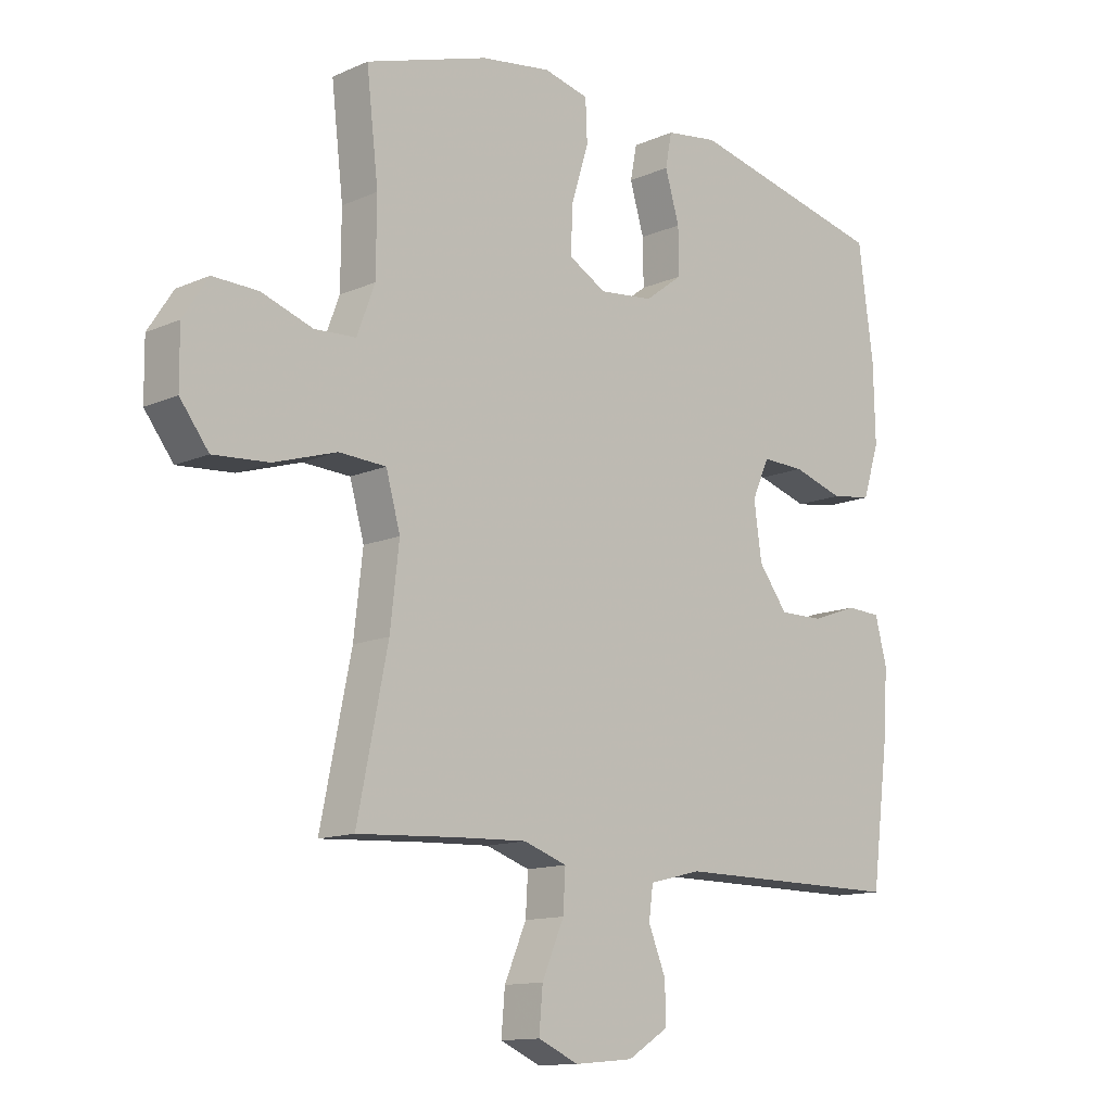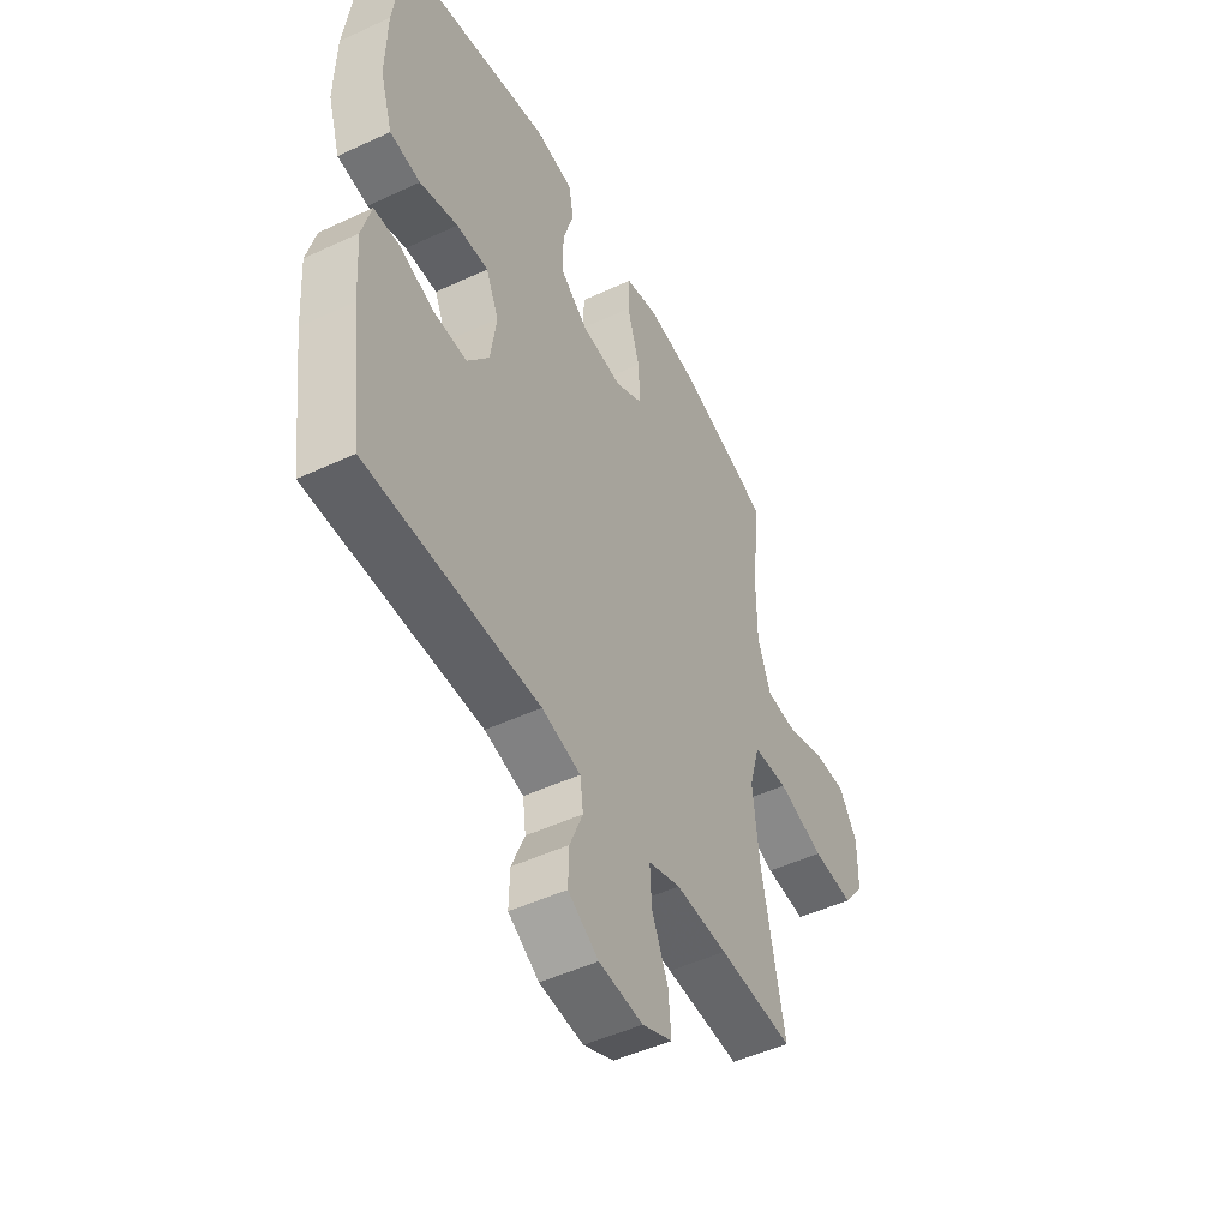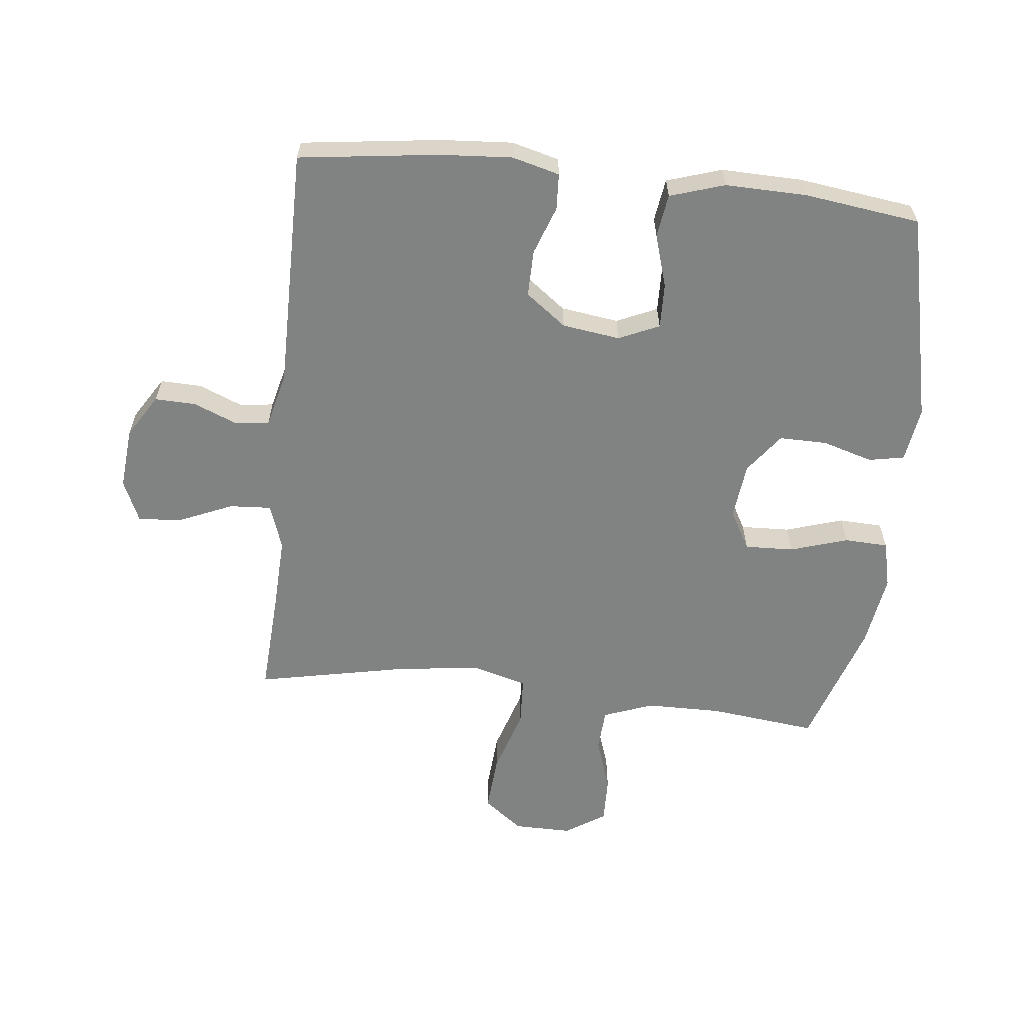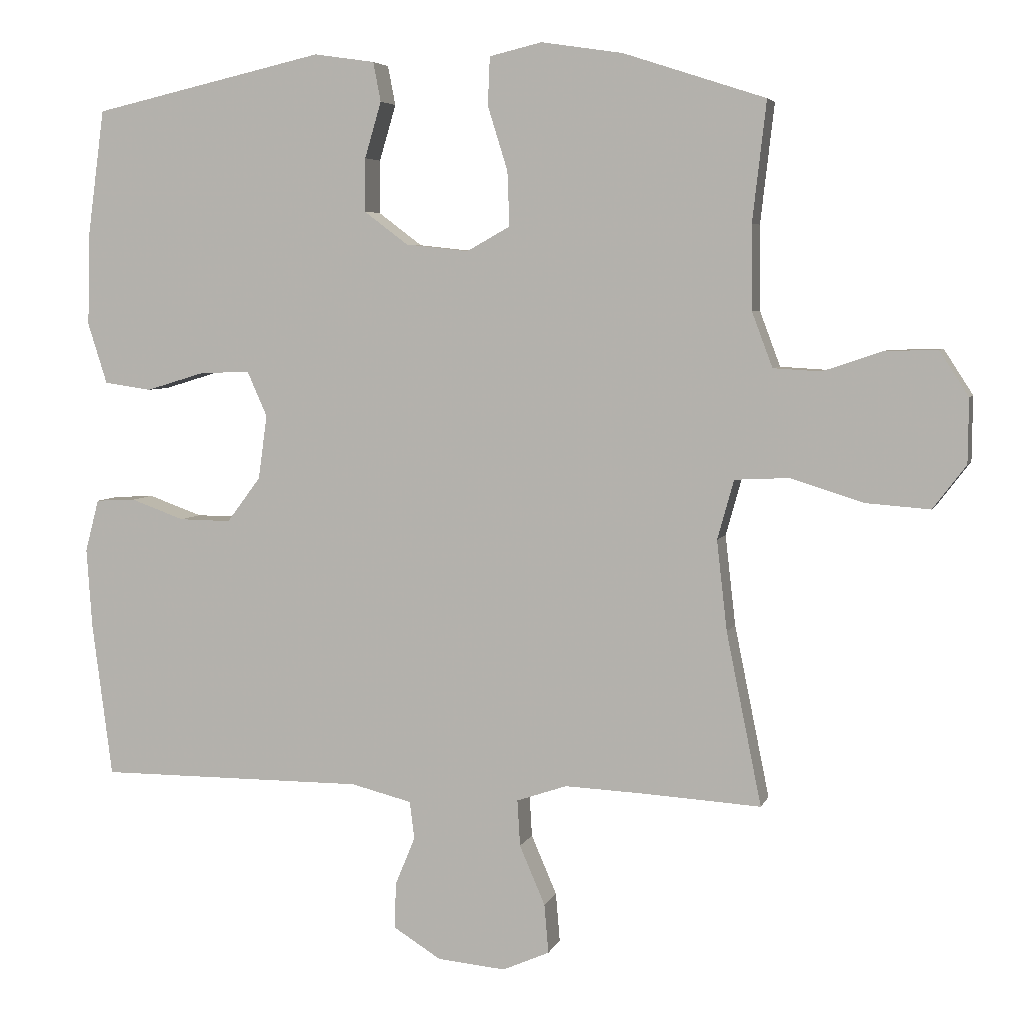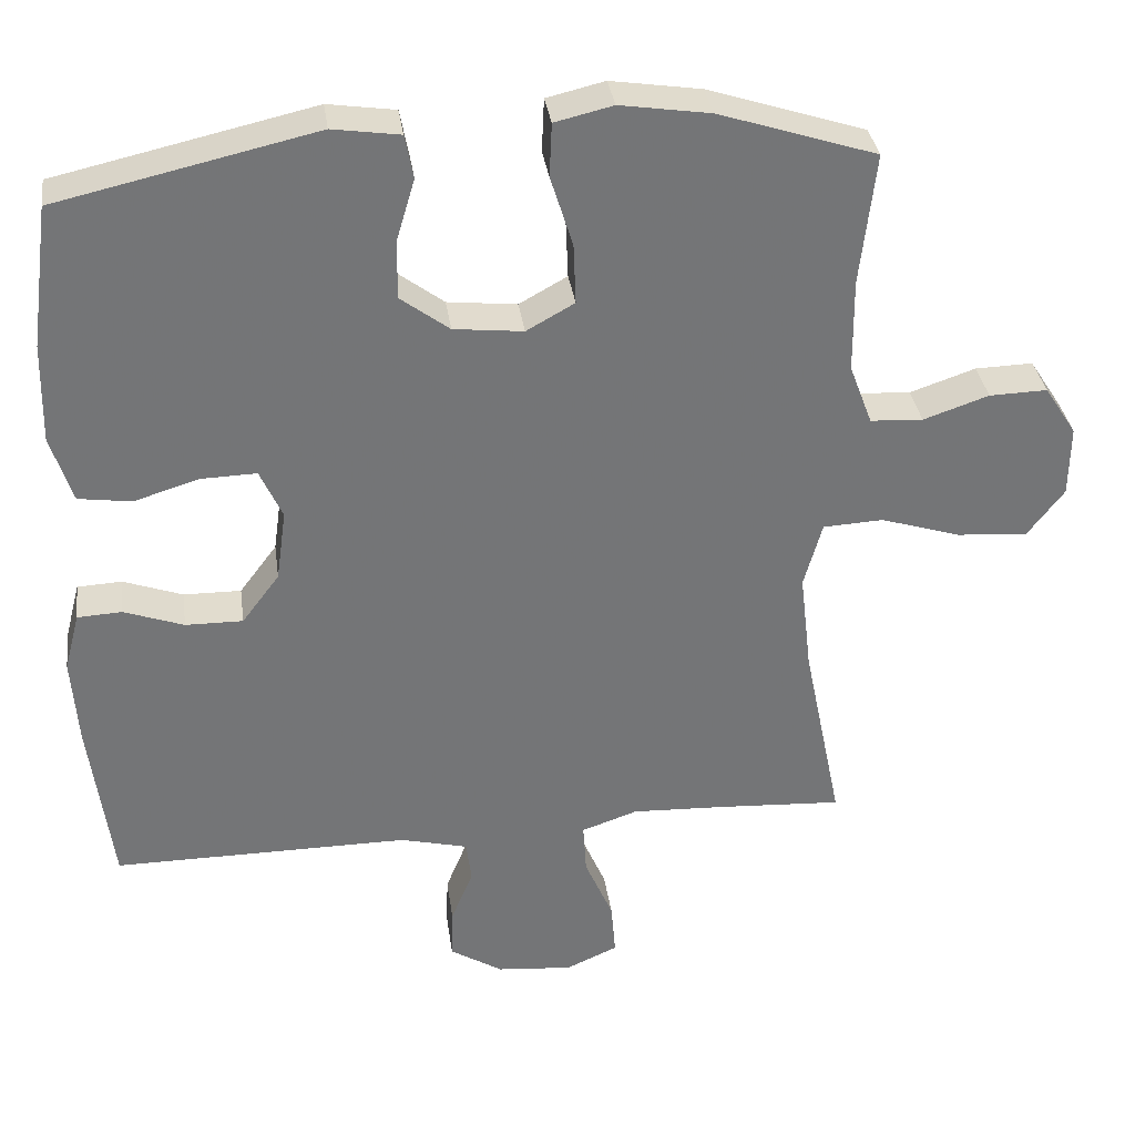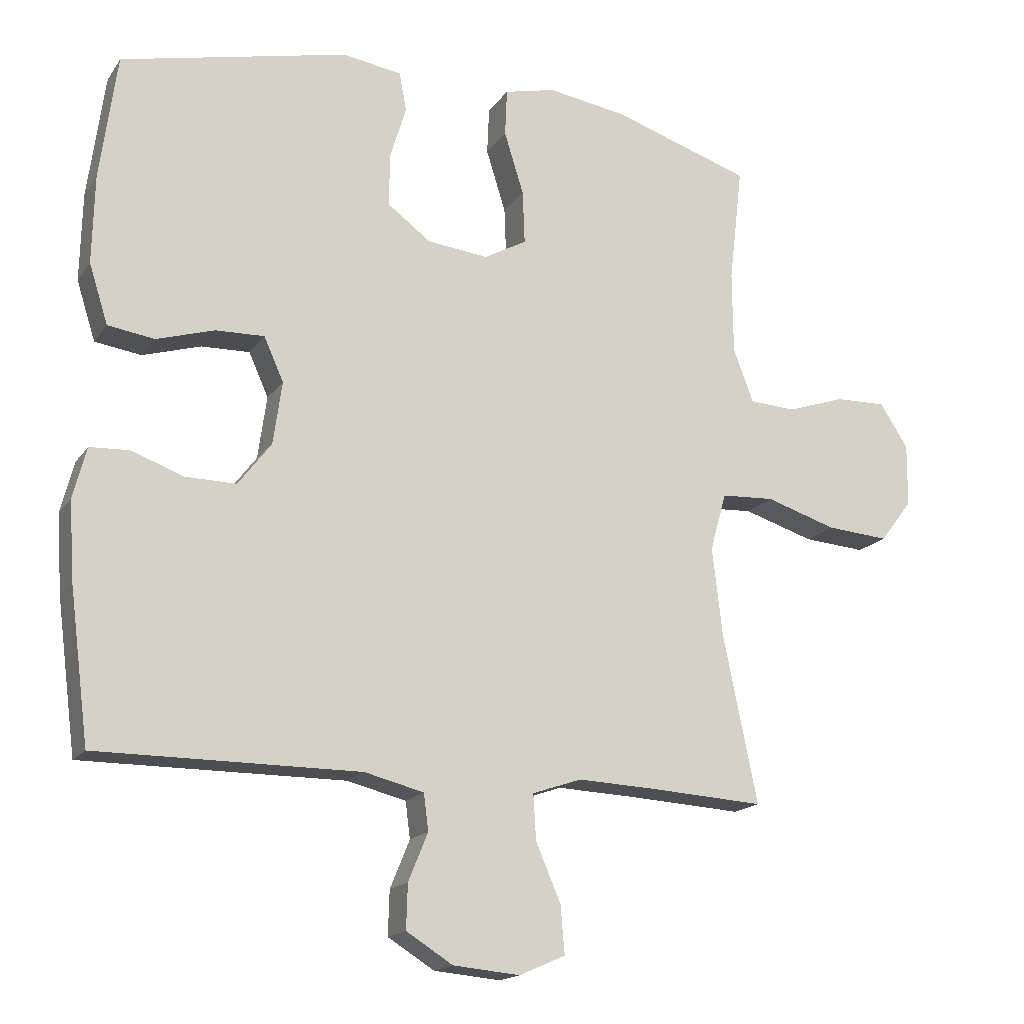
<metadata>
{"format":"obj","ext":"obj","renderer":"f3d","projection":"perspective","resolution":1024,"background":"white","views":[{"elev":-12.8,"azim":135.4,"up":"+Z"},{"elev":-48.9,"azim":-62.6,"up":"+Z"},{"elev":-60.6,"azim":-96.2,"up":"+Y"},{"elev":5.1,"azim":14.9,"up":"+Z"},{"elev":34.0,"azim":-7.9,"up":"+Z"},{"elev":-16.8,"azim":-23.4,"up":"+Z"}]}
</metadata>
<code>
v 0.5 0.07 -0.5
v 0.331 0.07 -0.49
v 0.214 0.07 -0.485
v 0.141 0.07 -0.51
v 0.145 0.07 -0.577
v 0.182 0.07 -0.663
v 0.188 0.07 -0.734
v 0.12 0.07 -0.764
v 0.021 0.07 -0.755
v -0.048 0.07 -0.712
v -0.046 0.07 -0.646
v -0.017 0.07 -0.575
v -0.024 0.07 -0.521
v -0.112 0.07 -0.499
v -0.5 0.07 -0.5
v -0.529 0.07 -0.276
v -0.537 0.07 -0.16
v -0.517 0.07 -0.084
v -0.459 0.07 -0.081
v -0.381 0.07 -0.109
v -0.306 0.07 -0.11
v -0.257 0.07 -0.045
v -0.244 0.07 0.048
v -0.273 0.07 0.113
v -0.345 0.07 0.111
v -0.431 0.07 0.085
v -0.5 0.07 0.095
v -0.528 0.07 0.183
v -0.525 0.07 0.314
v -0.5 0.07 0.5
v -0.163 0.07 0.576
v -0.075 0.07 0.563
v -0.064 0.07 0.506
v -0.088 0.07 0.425
v -0.089 0.07 0.348
v -0.025 0.07 0.3
v 0.066 0.07 0.29
v 0.129 0.07 0.325
v 0.126 0.07 0.404
v 0.097 0.07 0.497
v 0.1 0.07 0.567
v 0.176 0.07 0.585
v 0.294 0.07 0.567
v 0.5 0.07 0.5
v 0.48 0.07 0.327
v 0.481 0.07 0.205
v 0.511 0.07 0.125
v 0.58 0.07 0.121
v 0.666 0.07 0.15
v 0.742 0.07 0.152
v 0.784 0.07 0.087
v 0.783 0.07 -0.006
v 0.735 0.07 -0.069
v 0.642 0.07 -0.062
v 0.537 0.07 -0.029
v 0.458 0.07 -0.033
v 0.434 0.07 -0.119
v 0.449 0.07 -0.25
v 0.5 0 -0.5
v 0.331 0 -0.49
v 0.214 0 -0.485
v 0.141 0 -0.51
v 0.145 0 -0.577
v 0.182 0 -0.663
v 0.188 0 -0.734
v 0.12 0 -0.764
v 0.021 0 -0.755
v -0.048 0 -0.712
v -0.046 0 -0.646
v -0.017 0 -0.575
v -0.024 0 -0.521
v -0.112 0 -0.499
v -0.5 0 -0.5
v -0.529 0 -0.276
v -0.537 0 -0.16
v -0.517 0 -0.084
v -0.459 0 -0.081
v -0.381 0 -0.109
v -0.306 0 -0.11
v -0.257 0 -0.045
v -0.244 0 0.048
v -0.273 0 0.113
v -0.345 0 0.111
v -0.431 0 0.085
v -0.5 0 0.095
v -0.528 0 0.183
v -0.525 0 0.314
v -0.5 0 0.5
v -0.163 0 0.576
v -0.075 0 0.563
v -0.064 0 0.506
v -0.088 0 0.425
v -0.089 0 0.348
v -0.025 0 0.3
v 0.066 0 0.29
v 0.129 0 0.325
v 0.126 0 0.404
v 0.097 0 0.497
v 0.1 0 0.567
v 0.176 0 0.585
v 0.294 0 0.567
v 0.5 0 0.5
v 0.48 0 0.327
v 0.481 0 0.205
v 0.511 0 0.125
v 0.58 0 0.121
v 0.666 0 0.15
v 0.742 0 0.152
v 0.784 0 0.087
v 0.783 0 -0.006
v 0.735 0 -0.069
v 0.642 0 -0.062
v 0.537 0 -0.029
v 0.458 0 -0.033
v 0.434 0 -0.119
v 0.449 0 -0.25
f 53 54 55
f 52 53 55
f 51 52 55
f 50 51 55
f 49 50 55
f 48 49 55
f 47 48 55 56
f 46 47 56
f 45 46 56 57
f 43 44 45
f 42 43 45
f 41 42 45
f 40 41 45
f 39 40 45
f 38 39 45 57
f 32 33 34
f 31 32 34
f 30 31 34
f 29 30 34
f 28 29 34
f 27 28 34
f 26 27 34
f 25 26 34
f 24 25 34 35
f 23 24 35 36
f 18 19 20
f 17 18 20
f 16 17 20
f 15 16 20
f 14 15 20
f 13 14 20 21
f 10 11 12
f 9 10 12
f 8 9 12
f 7 8 12
f 6 7 12
f 5 6 12
f 4 5 12 13
f 13 21 22
f 4 13 22
f 3 4 22
f 58 1 2
f 3 22 23
f 2 3 23
f 58 2 23
f 57 58 23
f 38 57 23
f 37 38 23
f 23 36 37
f 113 112 111
f 113 111 110
f 113 110 109
f 113 109 108
f 113 108 107
f 113 107 106
f 114 113 106 105
f 114 105 104
f 115 114 104 103
f 103 102 101
f 103 101 100
f 103 100 99
f 103 99 98
f 103 98 97
f 115 103 97 96
f 92 91 90
f 92 90 89
f 92 89 88
f 92 88 87
f 92 87 86
f 92 86 85
f 92 85 84
f 92 84 83
f 93 92 83 82
f 94 93 82 81
f 78 77 76
f 78 76 75
f 78 75 74
f 78 74 73
f 78 73 72
f 79 78 72 71
f 70 69 68
f 70 68 67
f 70 67 66
f 70 66 65
f 70 65 64
f 70 64 63
f 71 70 63 62
f 80 79 71
f 80 71 62
f 80 62 61
f 60 59 116
f 81 80 61
f 81 61 60
f 81 60 116
f 81 116 115
f 81 115 96
f 81 96 95
f 95 94 81
f 1 59 60 2
f 2 60 61 3
f 3 61 62 4
f 4 62 63 5
f 5 63 64 6
f 6 64 65 7
f 7 65 66 8
f 8 66 67 9
f 9 67 68 10
f 10 68 69 11
f 11 69 70 12
f 12 70 71 13
f 13 71 72 14
f 14 72 73 15
f 15 73 74 16
f 16 74 75 17
f 17 75 76 18
f 18 76 77 19
f 19 77 78 20
f 20 78 79 21
f 21 79 80 22
f 22 80 81 23
f 23 81 82 24
f 24 82 83 25
f 25 83 84 26
f 26 84 85 27
f 27 85 86 28
f 28 86 87 29
f 29 87 88 30
f 30 88 89 31
f 31 89 90 32
f 32 90 91 33
f 33 91 92 34
f 34 92 93 35
f 35 93 94 36
f 36 94 95 37
f 37 95 96 38
f 38 96 97 39
f 39 97 98 40
f 40 98 99 41
f 41 99 100 42
f 42 100 101 43
f 43 101 102 44
f 44 102 103 45
f 45 103 104 46
f 46 104 105 47
f 47 105 106 48
f 48 106 107 49
f 49 107 108 50
f 50 108 109 51
f 51 109 110 52
f 52 110 111 53
f 53 111 112 54
f 54 112 113 55
f 55 113 114 56
f 56 114 115 57
f 57 115 116 58
f 58 116 59 1

</code>
